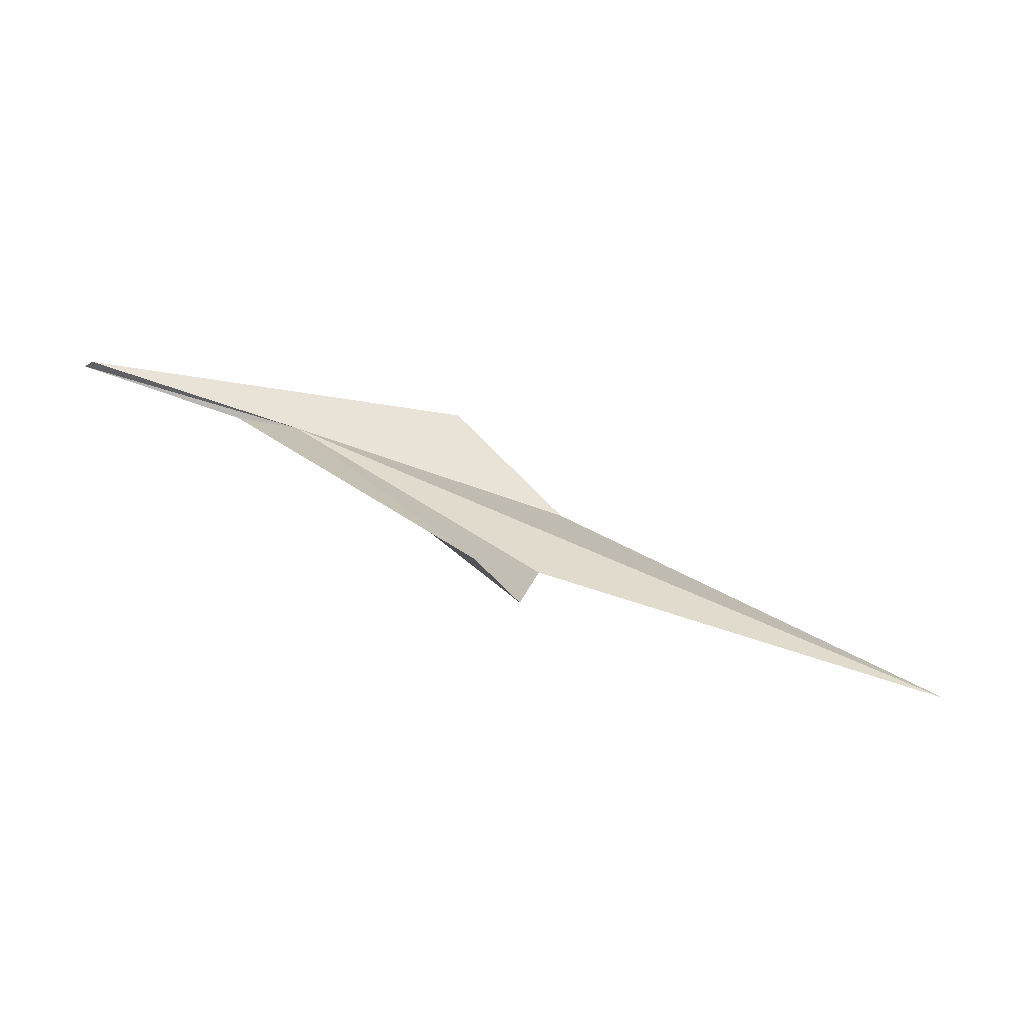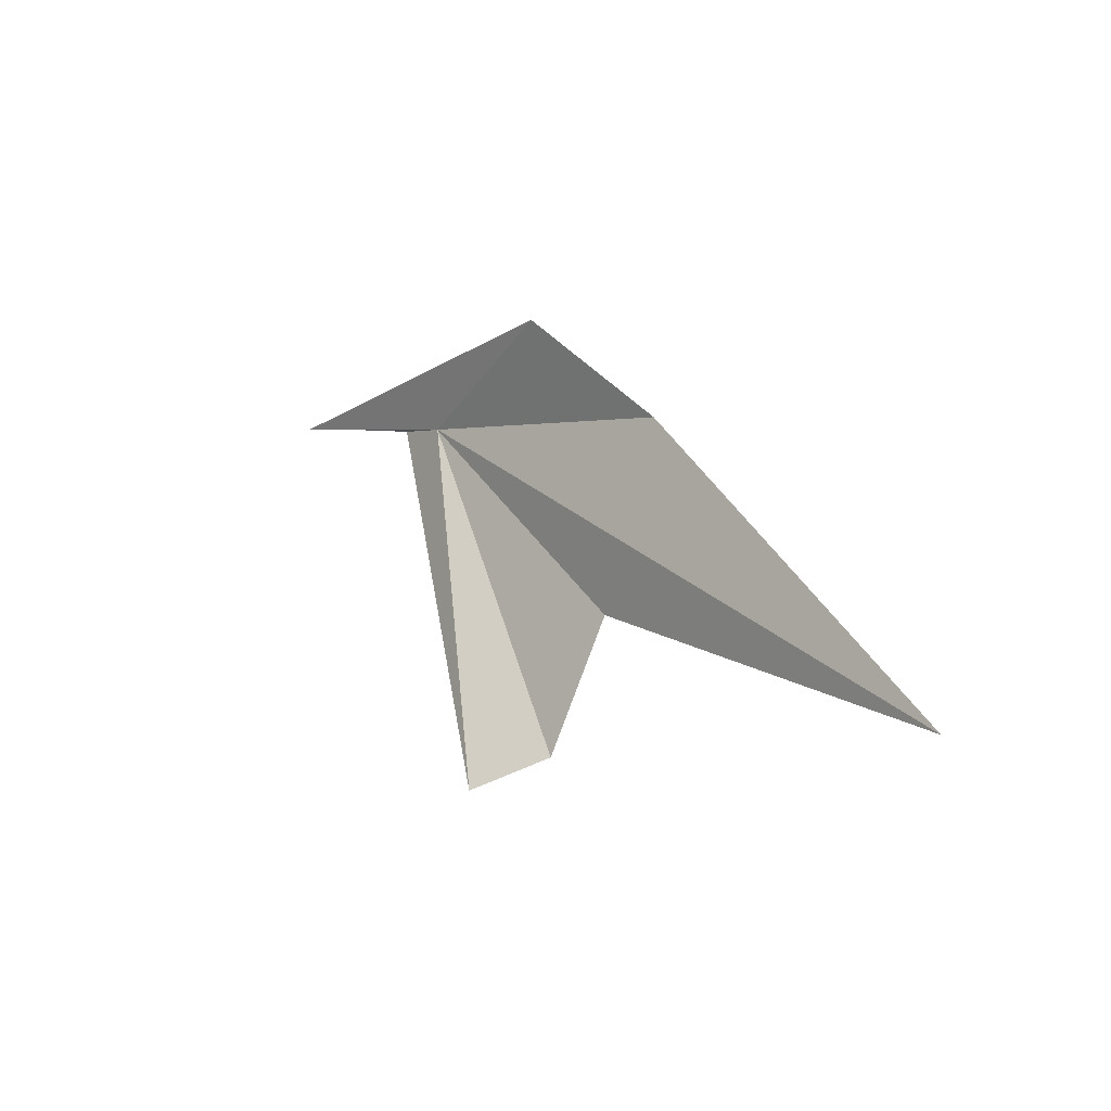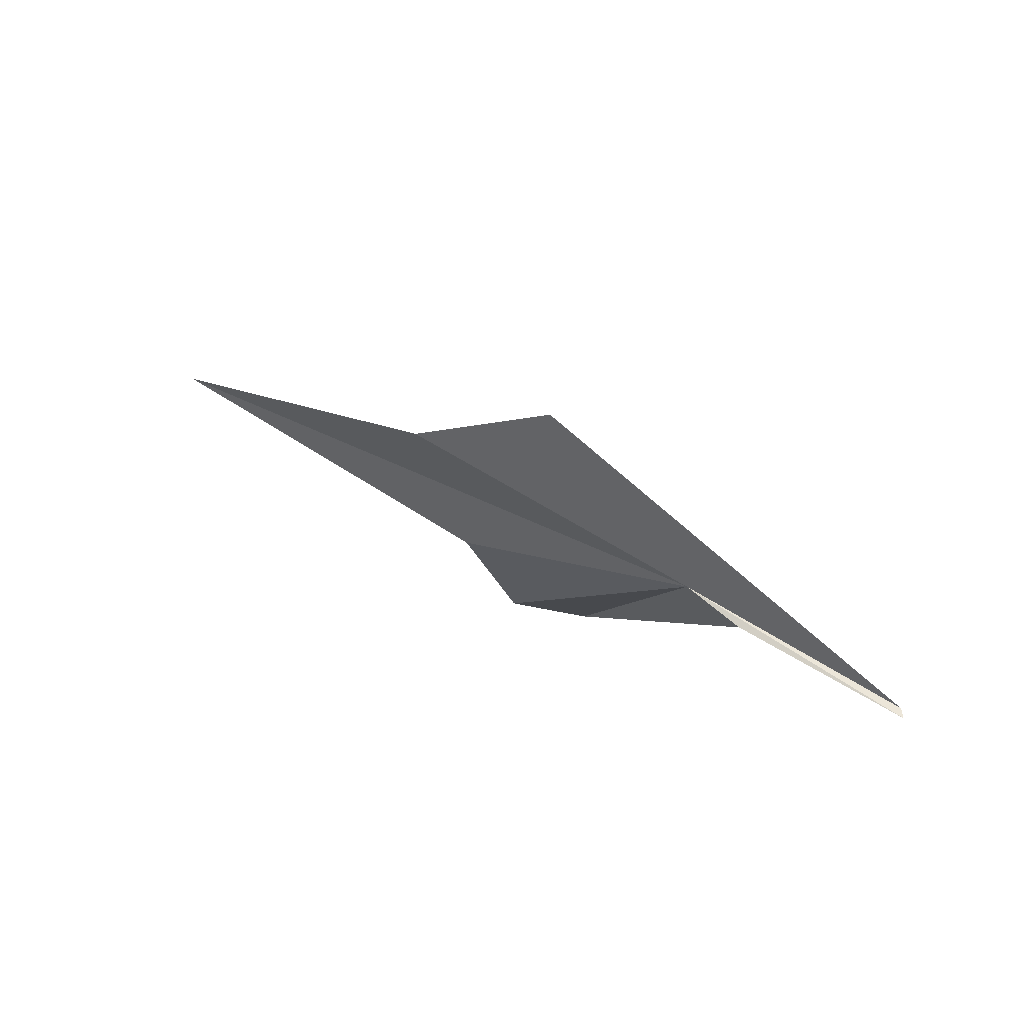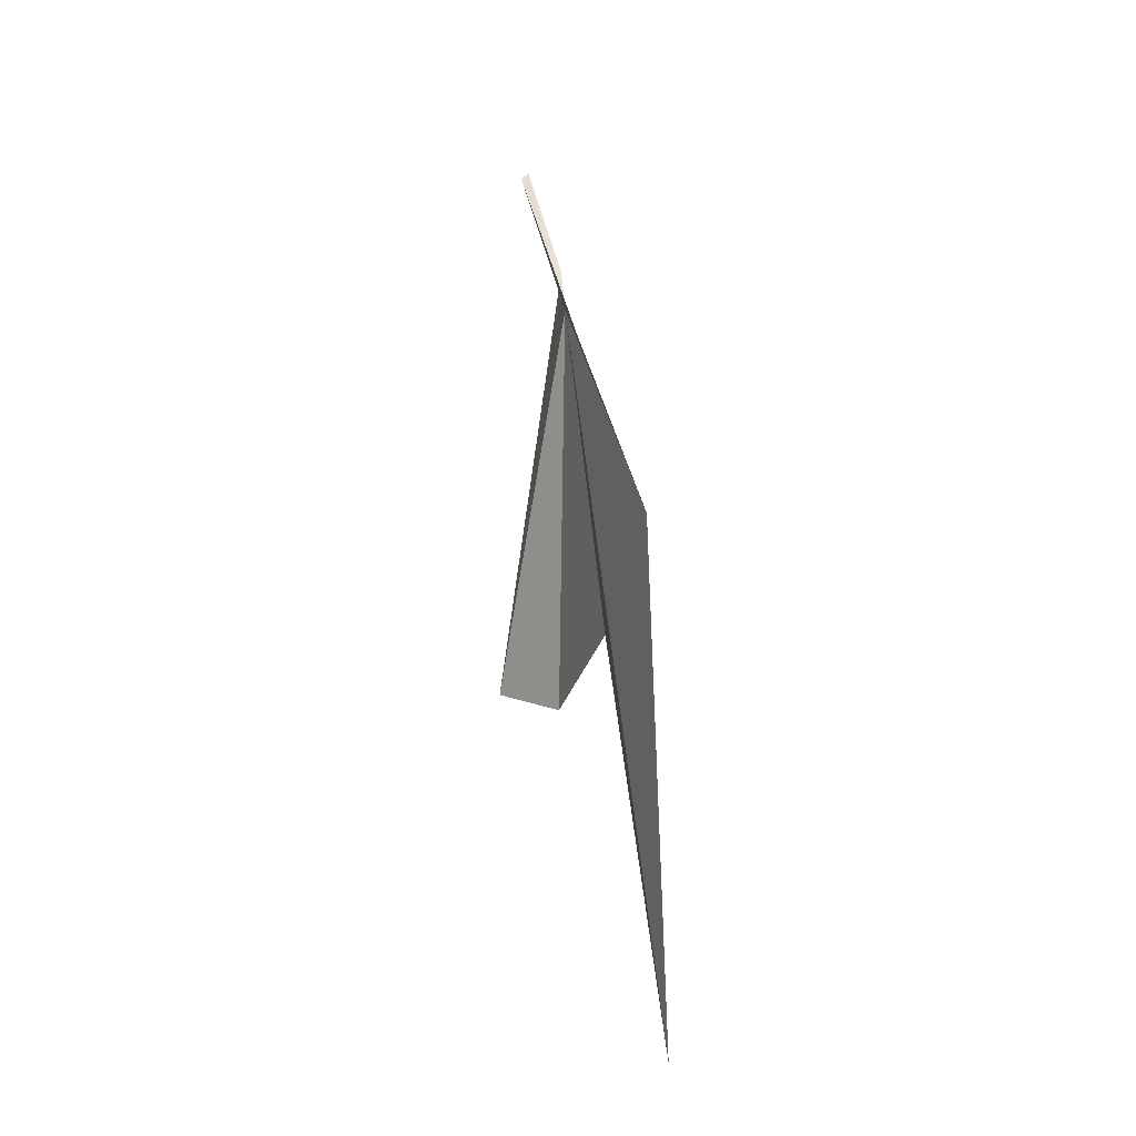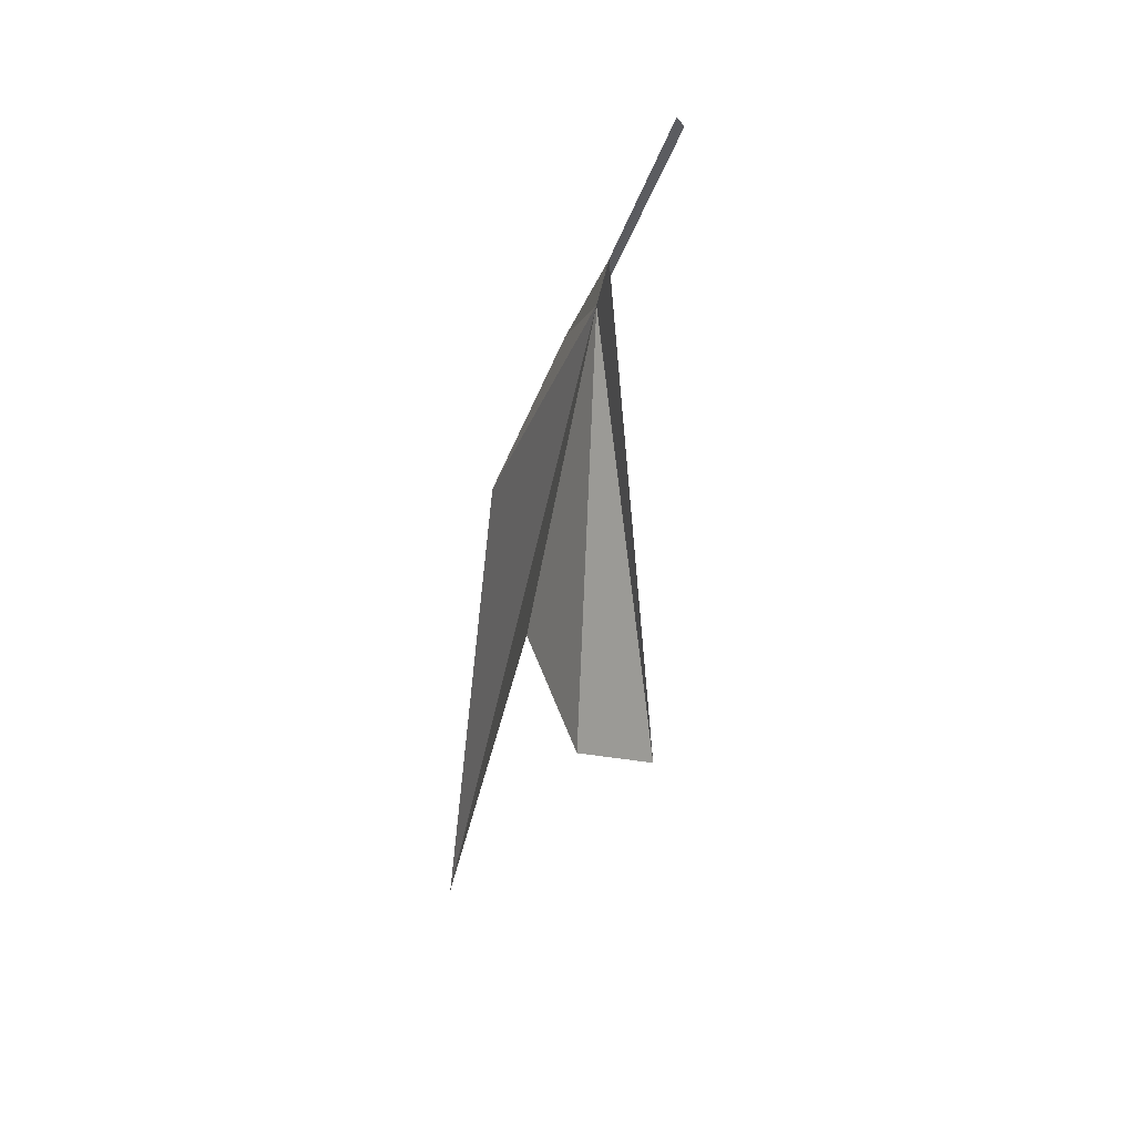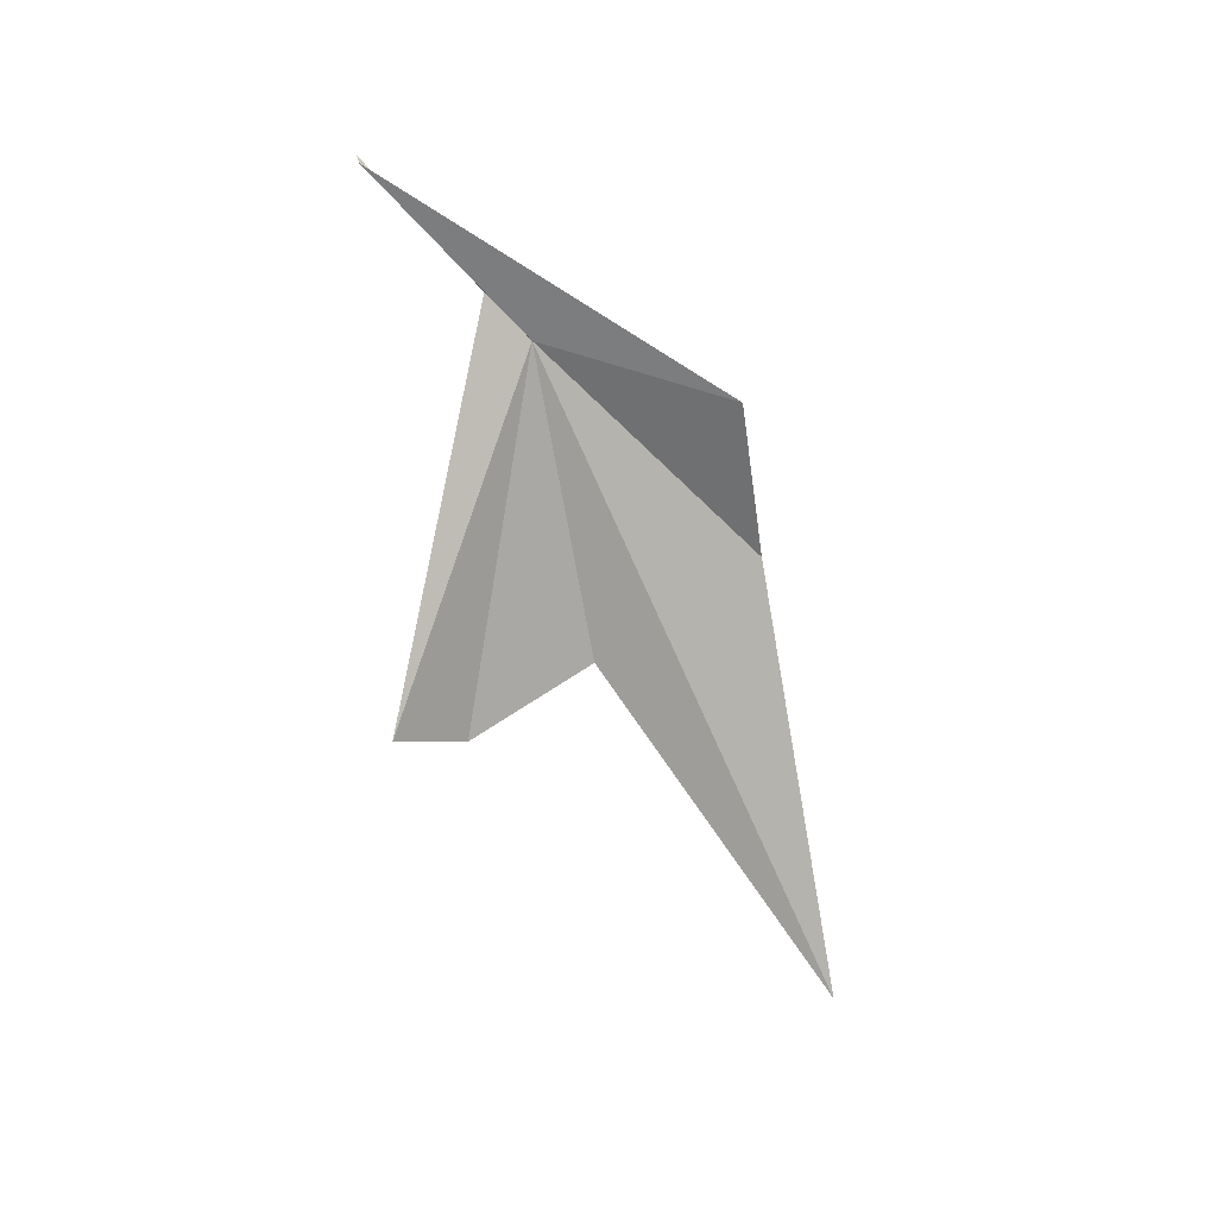
<metadata>
{"format":"obj","ext":"obj","renderer":"f3d","projection":"perspective","resolution":1024,"background":"white","views":[{"elev":-61.2,"azim":159.2,"up":"+Y"},{"elev":3.4,"azim":-133.2,"up":"+Y"},{"elev":54.8,"azim":34.5,"up":"+Y"},{"elev":44.6,"azim":-102.3,"up":"+Y"},{"elev":-33.4,"azim":72.2,"up":"+Y"},{"elev":-69.2,"azim":133.4,"up":"+Z"}]}
</metadata>
<code>
v -3.544 59.92 -32.19
v -13.34 56.51 -33.09
v -7.36 57.43 -32.48
v -7.91 60.08 -32.12
v -0.2623 59.94 -32.04
v -2.662 59.89 -32.06
v -6.86 55.51 -33
v -5.97 55.03 -33.69
v -5.994 61.42 -32.56
v -0.3543 59.92 -32.16
f 1 6 5
f 1 8 6
f 1 5 10
f 1 2 3
f 1 4 2
f 1 7 8
f 1 10 9
f 1 9 4
f 1 3 7

</code>
